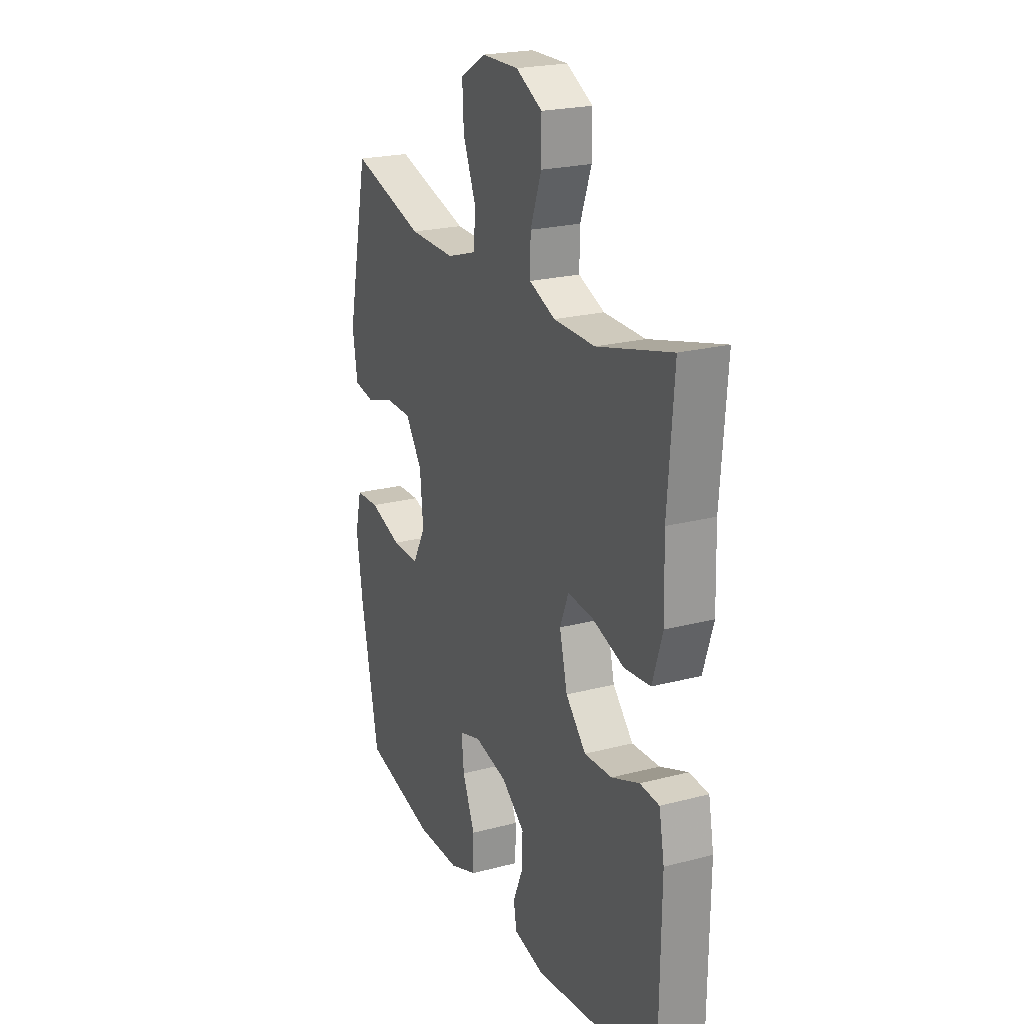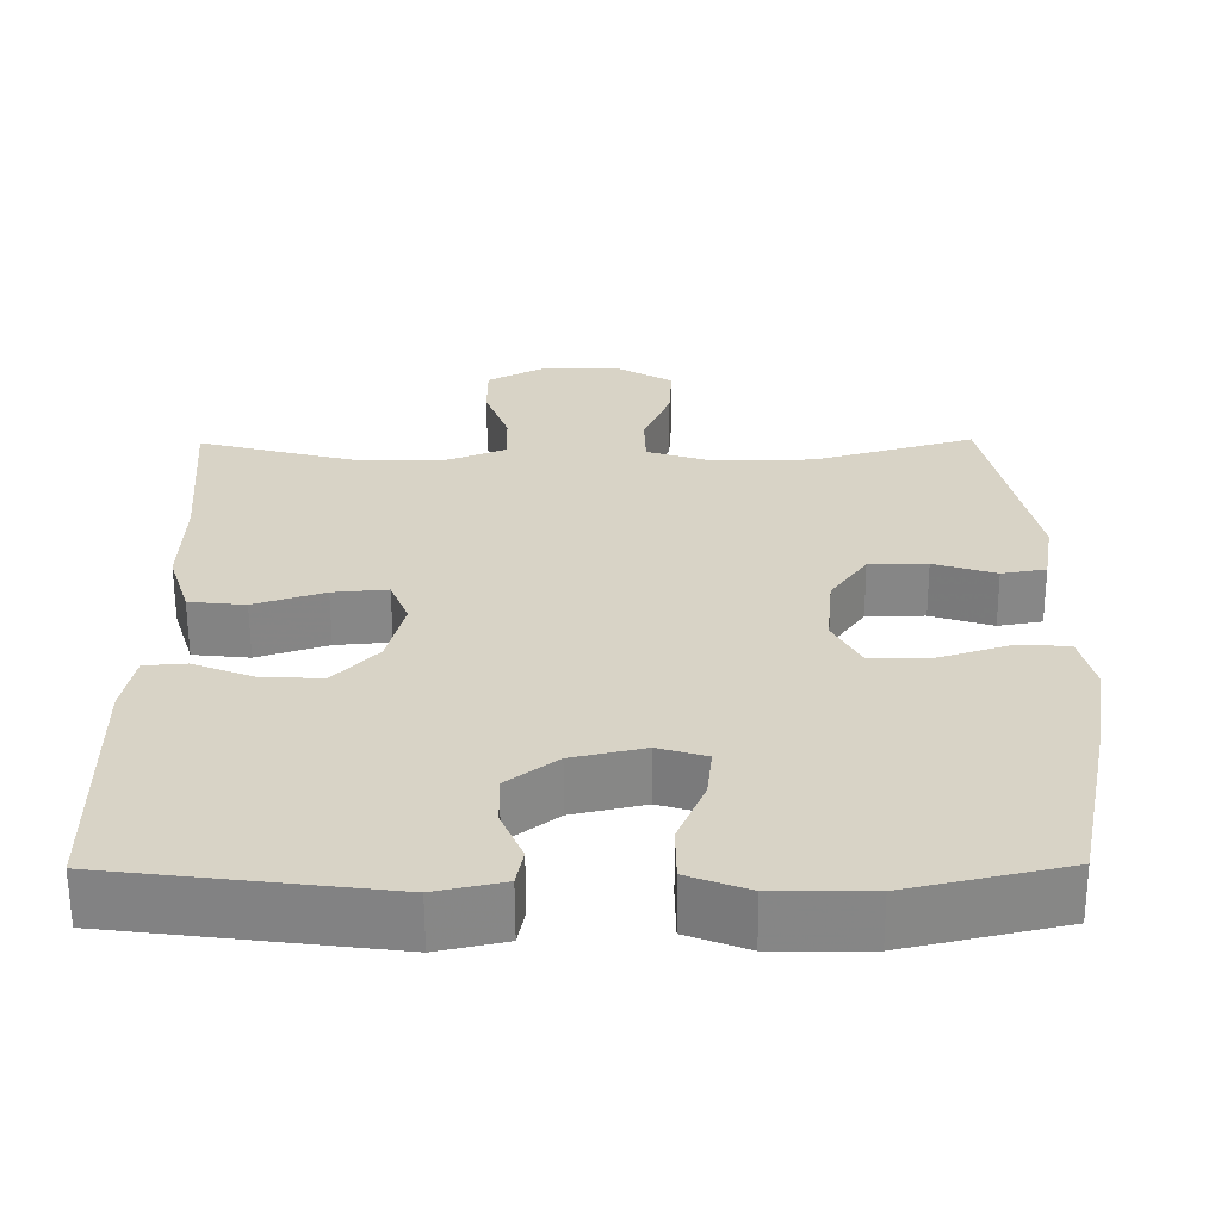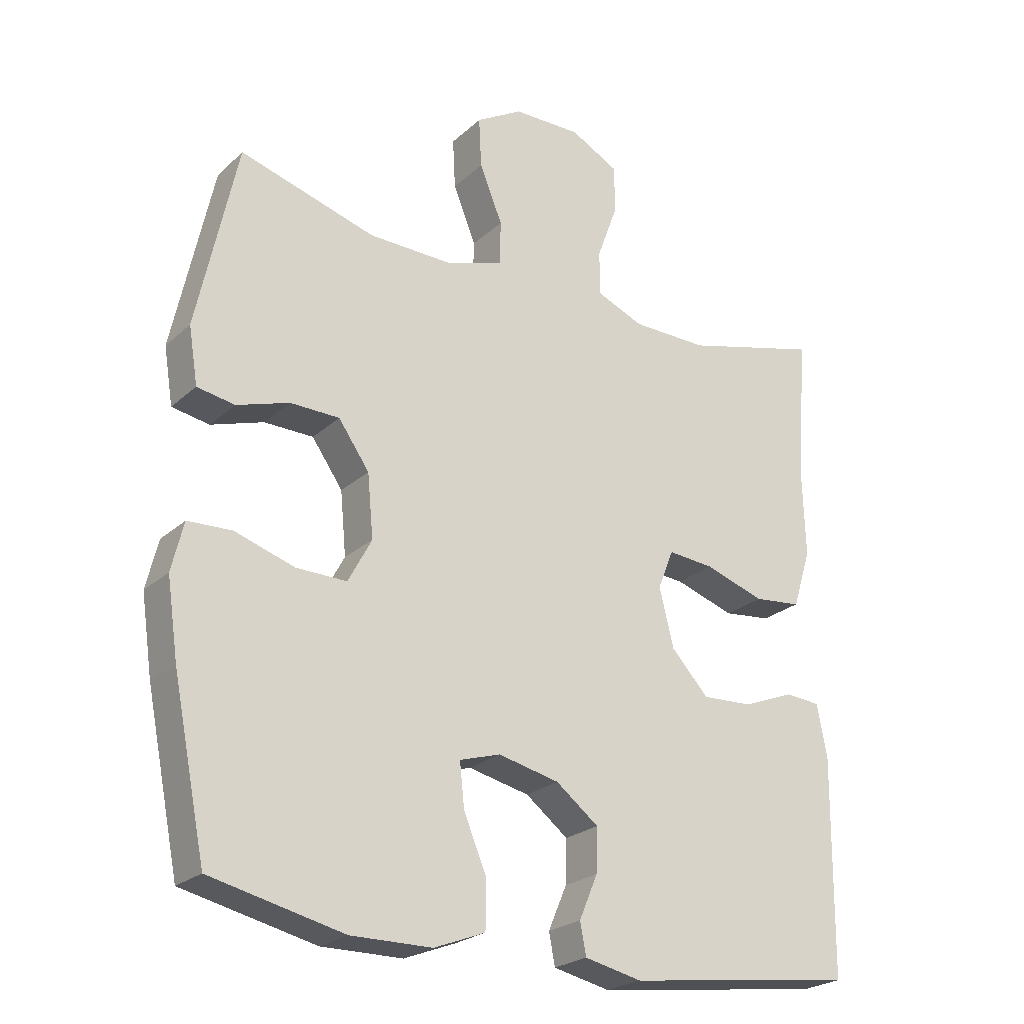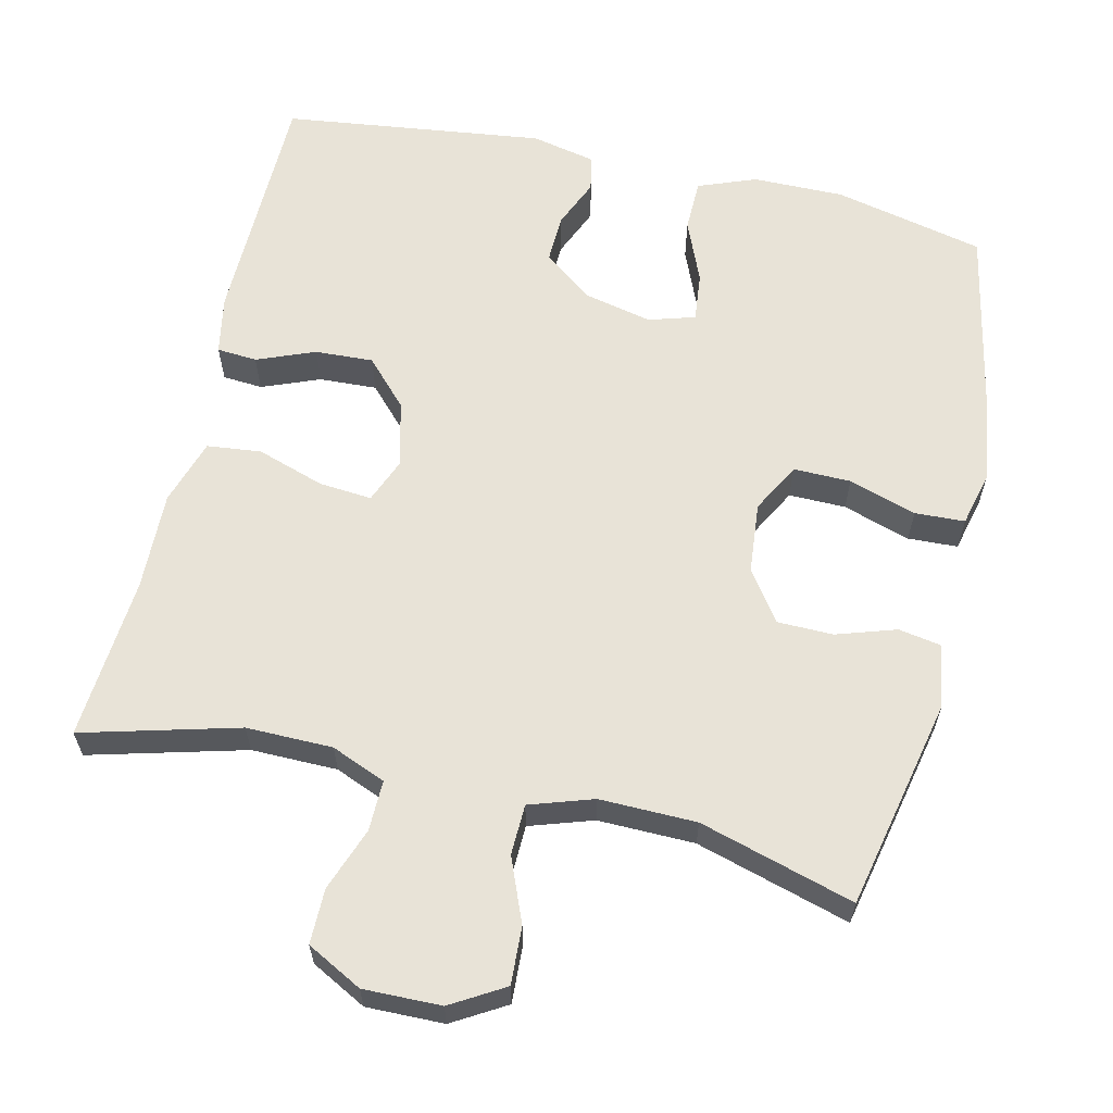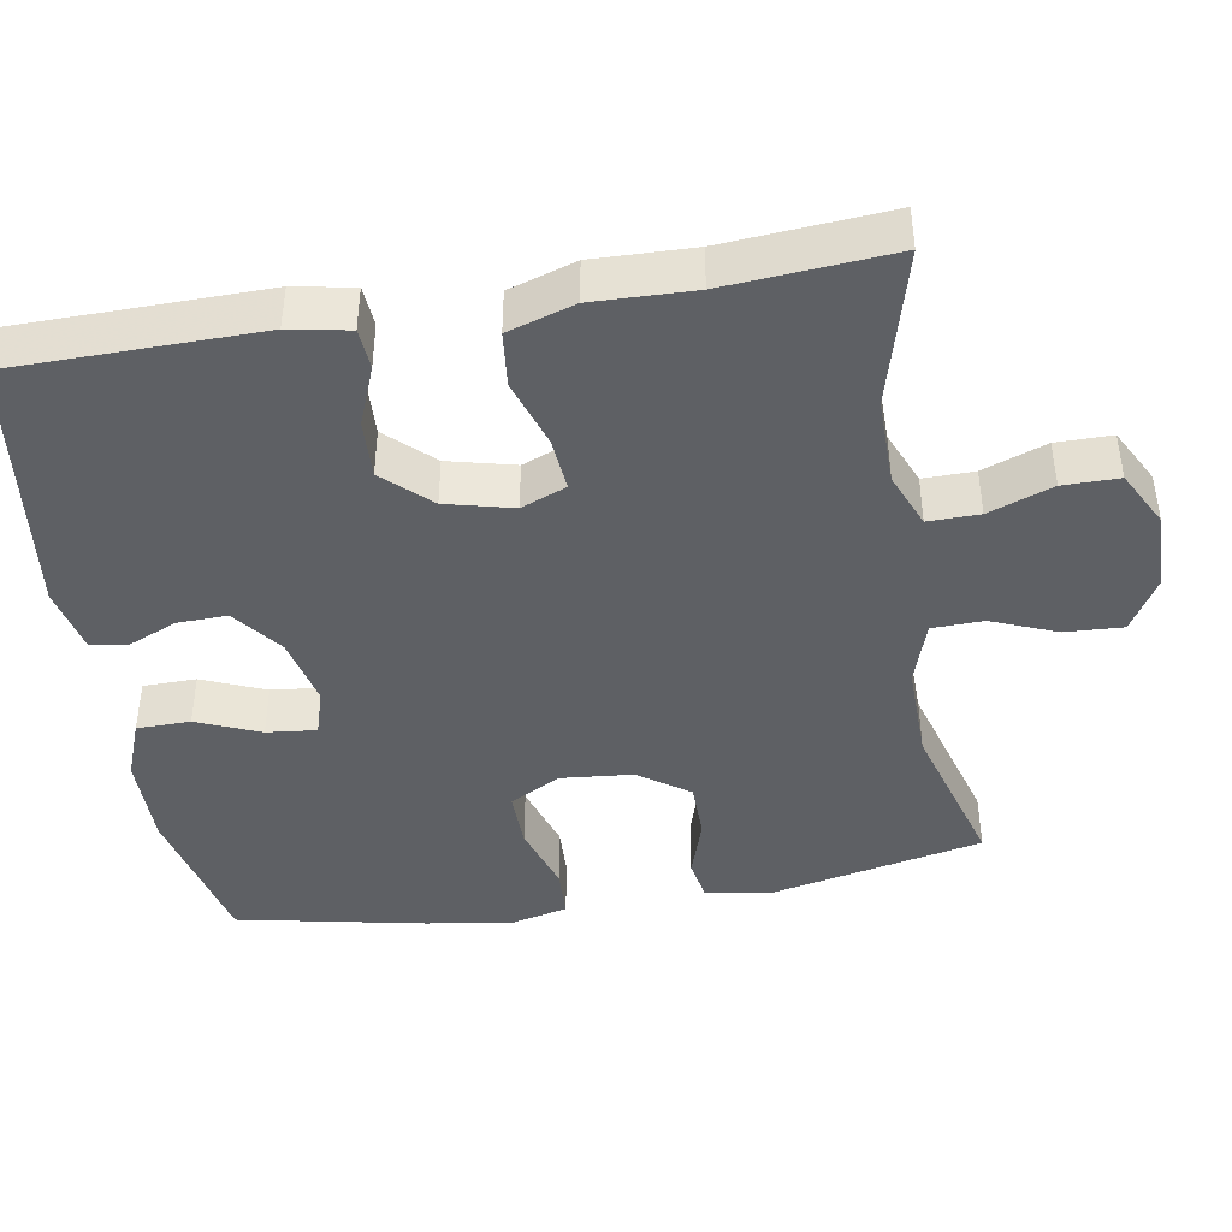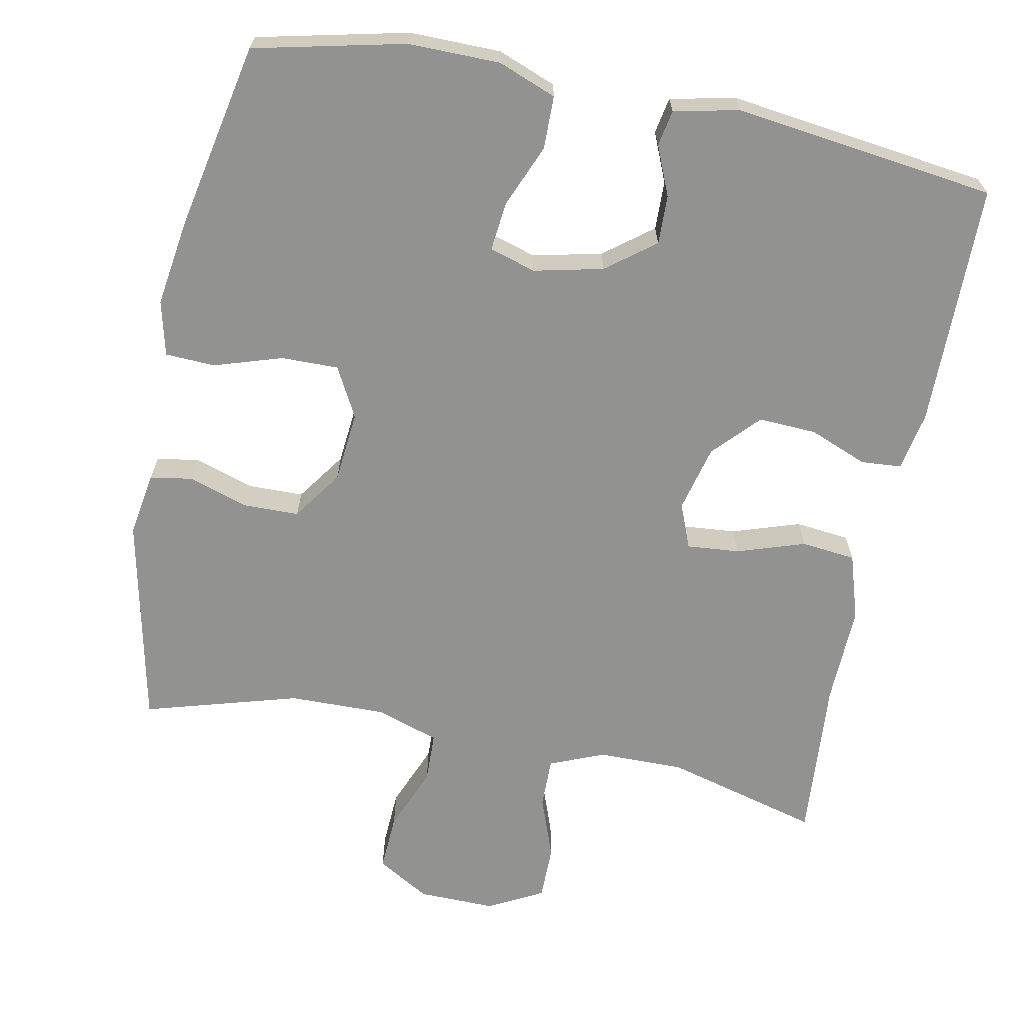
<metadata>
{"format":"obj","ext":"obj","renderer":"f3d","projection":"perspective","resolution":1024,"background":"white","views":[{"elev":22.5,"azim":-114.3,"up":"+Z"},{"elev":-62.0,"azim":0.3,"up":"+Z"},{"elev":-24.0,"azim":145.4,"up":"+Z"},{"elev":61.7,"azim":13.1,"up":"+Y"},{"elev":-42.9,"azim":-80.4,"up":"+Y"},{"elev":-66.3,"azim":168.8,"up":"+Y"}]}
</metadata>
<code>
v -0.5 0.07 0.5
v -0.291 0.07 0.444
v -0.175 0.07 0.445
v -0.102 0.07 0.475
v -0.103 0.07 0.543
v -0.134 0.07 0.628
v -0.134 0.07 0.702
v -0.06 0.07 0.741
v 0.044 0.07 0.739
v 0.115 0.07 0.697
v 0.111 0.07 0.62
v 0.076 0.07 0.534
v 0.078 0.07 0.466
v 0.163 0.07 0.438
v 0.293 0.07 0.44
v 0.5 0.07 0.5
v 0.561 0.07 0.216
v 0.547 0.07 0.13
v 0.49 0.07 0.12
v 0.41 0.07 0.146
v 0.335 0.07 0.145
v 0.288 0.07 0.078
v 0.279 0.07 -0.018
v 0.315 0.07 -0.085
v 0.392 0.07 -0.084
v 0.483 0.07 -0.055
v 0.55 0.07 -0.058
v 0.568 0.07 -0.132
v 0.551 0.07 -0.248
v 0.5 0.07 -0.5
v 0.298 0.07 -0.546
v 0.175 0.07 -0.545
v 0.097 0.07 -0.515
v 0.096 0.07 -0.444
v 0.131 0.07 -0.36
v 0.138 0.07 -0.294
v 0.076 0.07 -0.275
v -0.017 0.07 -0.296
v -0.082 0.07 -0.346
v -0.08 0.07 -0.412
v -0.052 0.07 -0.478
v -0.061 0.07 -0.526
v -0.148 0.07 -0.545
v -0.5 0.07 -0.5
v -0.504 0.07 -0.172
v -0.489 0.07 -0.093
v -0.435 0.07 -0.089
v -0.357 0.07 -0.12
v -0.279 0.07 -0.124
v -0.222 0.07 -0.063
v -0.2 0.07 0.026
v -0.224 0.07 0.086
v -0.295 0.07 0.08
v -0.386 0.07 0.05
v -0.459 0.07 0.058
v -0.487 0.07 0.147
v -0.483 0.07 0.28
v -0.5 0 0.5
v -0.291 0 0.444
v -0.175 0 0.445
v -0.102 0 0.475
v -0.103 0 0.543
v -0.134 0 0.628
v -0.134 0 0.702
v -0.06 0 0.741
v 0.044 0 0.739
v 0.115 0 0.697
v 0.111 0 0.62
v 0.076 0 0.534
v 0.078 0 0.466
v 0.163 0 0.438
v 0.293 0 0.44
v 0.5 0 0.5
v 0.561 0 0.216
v 0.547 0 0.13
v 0.49 0 0.12
v 0.41 0 0.146
v 0.335 0 0.145
v 0.288 0 0.078
v 0.279 0 -0.018
v 0.315 0 -0.085
v 0.392 0 -0.084
v 0.483 0 -0.055
v 0.55 0 -0.058
v 0.568 0 -0.132
v 0.551 0 -0.248
v 0.5 0 -0.5
v 0.298 0 -0.546
v 0.175 0 -0.545
v 0.097 0 -0.515
v 0.096 0 -0.444
v 0.131 0 -0.36
v 0.138 0 -0.294
v 0.076 0 -0.275
v -0.017 0 -0.296
v -0.082 0 -0.346
v -0.08 0 -0.412
v -0.052 0 -0.478
v -0.061 0 -0.526
v -0.148 0 -0.545
v -0.5 0 -0.5
v -0.504 0 -0.172
v -0.489 0 -0.093
v -0.435 0 -0.089
v -0.357 0 -0.12
v -0.279 0 -0.124
v -0.222 0 -0.063
v -0.2 0 0.026
v -0.224 0 0.086
v -0.295 0 0.08
v -0.386 0 0.05
v -0.459 0 0.058
v -0.487 0 0.147
v -0.483 0 0.28
f 55 56 57
f 54 55 57
f 53 54 57
f 57 1 2
f 53 57 2
f 52 53 2
f 51 52 2 3
f 46 47 48
f 45 46 48
f 44 45 48
f 43 44 48
f 42 43 48
f 41 42 48
f 40 41 48
f 39 40 48 49
f 38 39 49 50
f 33 34 35
f 32 33 35
f 31 32 35
f 30 31 35
f 29 30 35
f 28 29 35
f 27 28 35
f 26 27 35
f 25 26 35
f 24 25 35 36
f 23 24 36 37
f 18 19 20
f 17 18 20
f 16 17 20
f 15 16 20
f 14 15 20 21
f 13 14 21 22
f 10 11 12
f 9 10 12
f 8 9 12
f 7 8 12
f 6 7 12
f 5 6 12
f 4 5 12 13
f 23 37 38
f 22 23 38
f 13 22 38
f 4 13 38
f 3 4 38
f 51 3 38
f 38 50 51
f 114 113 112
f 114 112 111
f 114 111 110
f 59 58 114
f 59 114 110
f 59 110 109
f 60 59 109 108
f 105 104 103
f 105 103 102
f 105 102 101
f 105 101 100
f 105 100 99
f 105 99 98
f 105 98 97
f 106 105 97 96
f 107 106 96 95
f 92 91 90
f 92 90 89
f 92 89 88
f 92 88 87
f 92 87 86
f 92 86 85
f 92 85 84
f 92 84 83
f 92 83 82
f 93 92 82 81
f 94 93 81 80
f 77 76 75
f 77 75 74
f 77 74 73
f 77 73 72
f 78 77 72 71
f 79 78 71 70
f 69 68 67
f 69 67 66
f 69 66 65
f 69 65 64
f 69 64 63
f 69 63 62
f 70 69 62 61
f 95 94 80
f 95 80 79
f 95 79 70
f 95 70 61
f 95 61 60
f 95 60 108
f 108 107 95
f 1 58 59 2
f 2 59 60 3
f 3 60 61 4
f 4 61 62 5
f 5 62 63 6
f 6 63 64 7
f 7 64 65 8
f 8 65 66 9
f 9 66 67 10
f 10 67 68 11
f 11 68 69 12
f 12 69 70 13
f 13 70 71 14
f 14 71 72 15
f 15 72 73 16
f 16 73 74 17
f 17 74 75 18
f 18 75 76 19
f 19 76 77 20
f 20 77 78 21
f 21 78 79 22
f 22 79 80 23
f 23 80 81 24
f 24 81 82 25
f 25 82 83 26
f 26 83 84 27
f 27 84 85 28
f 28 85 86 29
f 29 86 87 30
f 30 87 88 31
f 31 88 89 32
f 32 89 90 33
f 33 90 91 34
f 34 91 92 35
f 35 92 93 36
f 36 93 94 37
f 37 94 95 38
f 38 95 96 39
f 39 96 97 40
f 40 97 98 41
f 41 98 99 42
f 42 99 100 43
f 43 100 101 44
f 44 101 102 45
f 45 102 103 46
f 46 103 104 47
f 47 104 105 48
f 48 105 106 49
f 49 106 107 50
f 50 107 108 51
f 51 108 109 52
f 52 109 110 53
f 53 110 111 54
f 54 111 112 55
f 55 112 113 56
f 56 113 114 57
f 57 114 58 1

</code>
